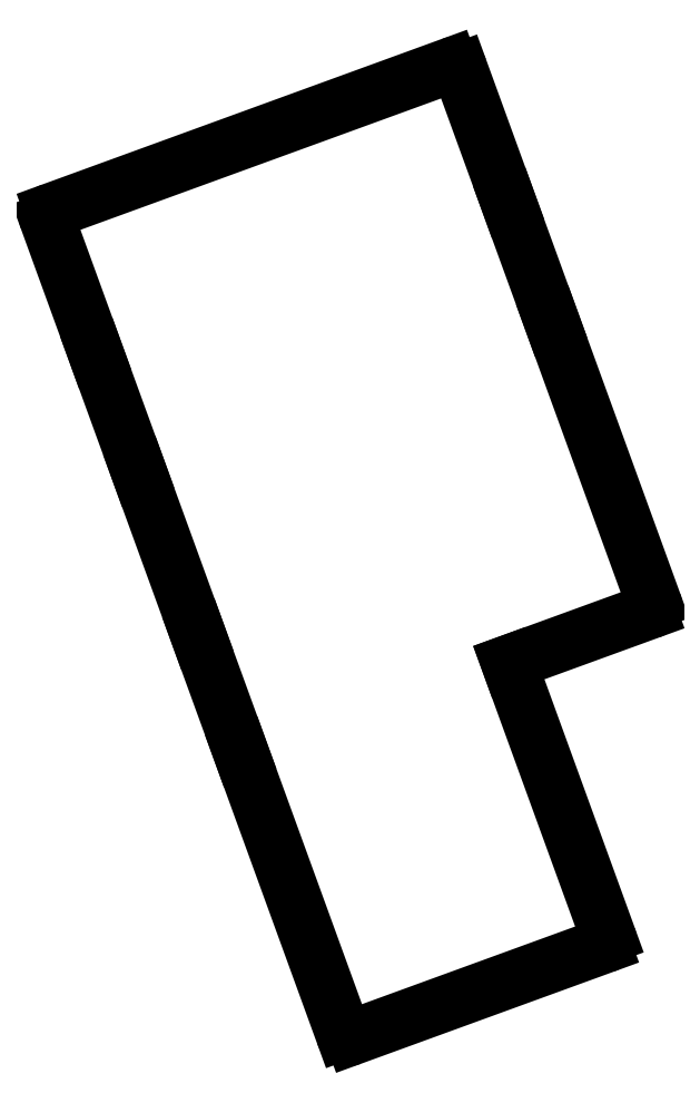
<metadata>
{"format":"dxf","ext":"dxf","renderer":"ezdxf+matplotlib","layout":"modelspace","background":"white","min_lineweight":24,"dpi":150}
</metadata>
<code>
0
SECTION
2
ENTITIES
0
ARC
8
0
10
172.1
20
-0.9434
40
0.5
50
290
51
20
0
LINE
8
0
10
163.4
20
-4.662
11
172.3
21
-1.413
0
LINE
8
0
10
172.6
20
-0.7724
11
166.1
21
17.08
0
LINE
8
0
10
166.1
20
17.08
11
163.4
21
24.6
0
LINE
8
0
10
137
20
15.02
11
139.8
21
7.505
0
LINE
8
0
10
139.8
20
7.505
11
143.5
21
-2.831
0
LINE
8
0
10
143.5
20
-2.831
11
146.3
21
-10.35
0
ARC
8
0
10
153.2
20
-28.03
40
0.5
50
200
51
290
0
ARC
8
0
10
169.2
20
-22.22
40
0.5
50
290
51
20
0
LINE
8
0
10
153.4
20
-28.5
11
169.4
21
-22.69
0
LINE
8
0
10
169.7
20
-22.05
11
163.4
21
-4.662
0
LINE
8
0
10
146.3
20
-10.35
11
152.8
21
-28.2
0
ARC
8
0
10
165.6
20
16.91
40
0.5
50
380
51
20
0
ARC
8
0
10
159.8
20
32.89
40
0.5
50
20
51
110
0
ARC
8
0
10
134.4
20
23.65
40
0.5
50
110
51
200
0
LINE
8
0
10
159.6
20
33.36
11
134.3
21
24.12
0
LINE
8
0
10
163.4
20
24.6
11
160.3
21
33.06
0
LINE
8
0
10
134
20
23.48
11
137
21
15.02
0
ENDSEC
0
EOF

</code>
